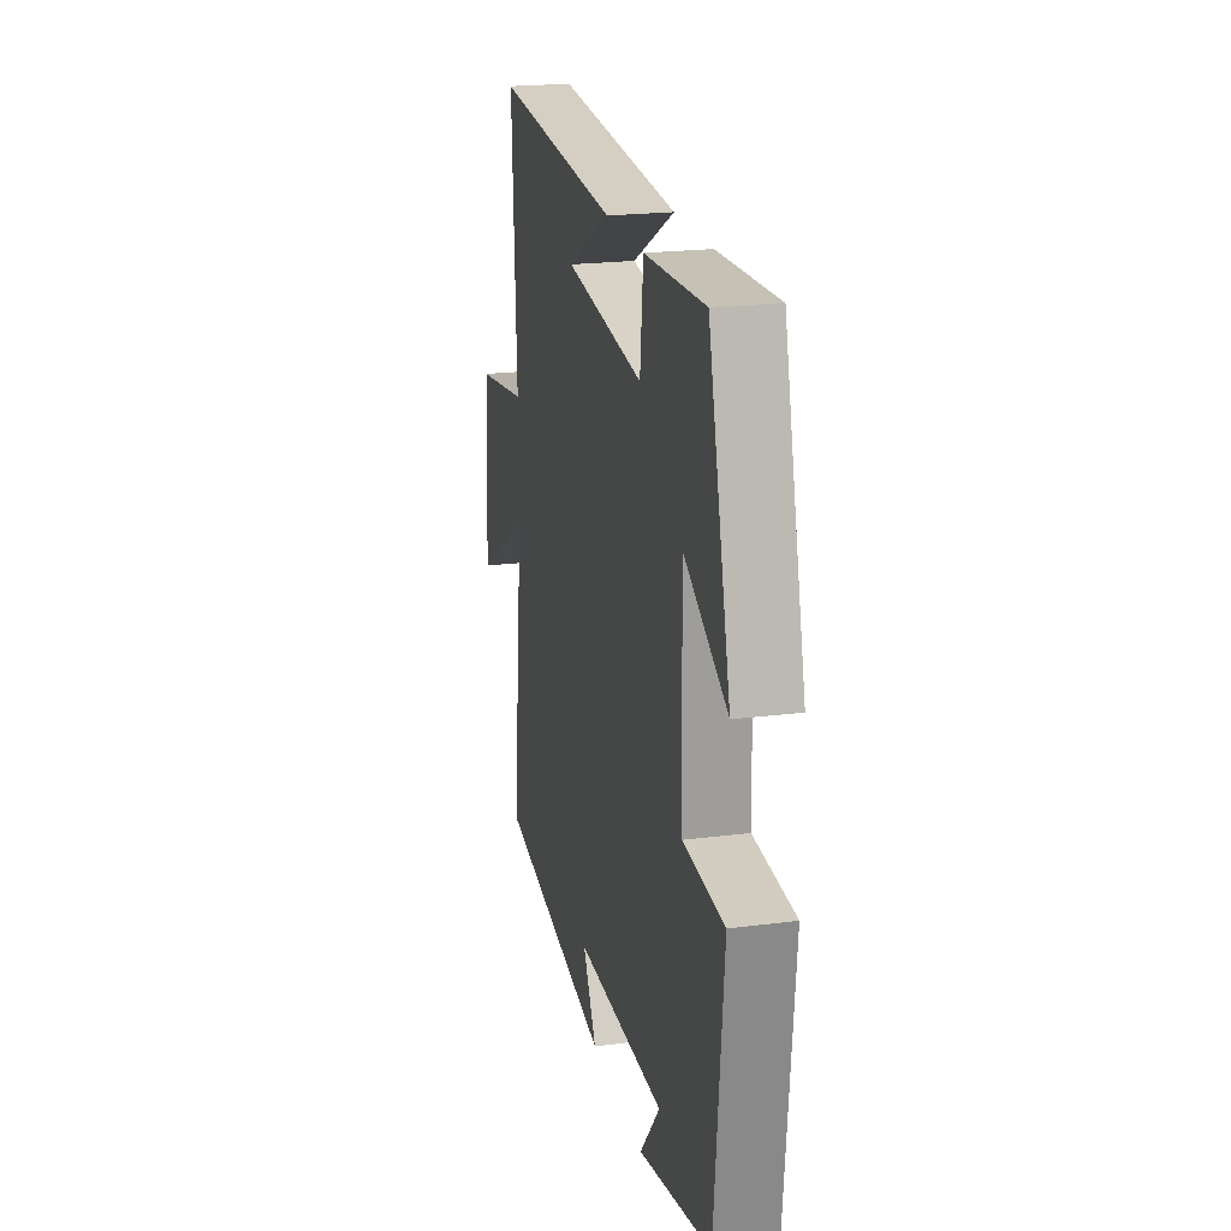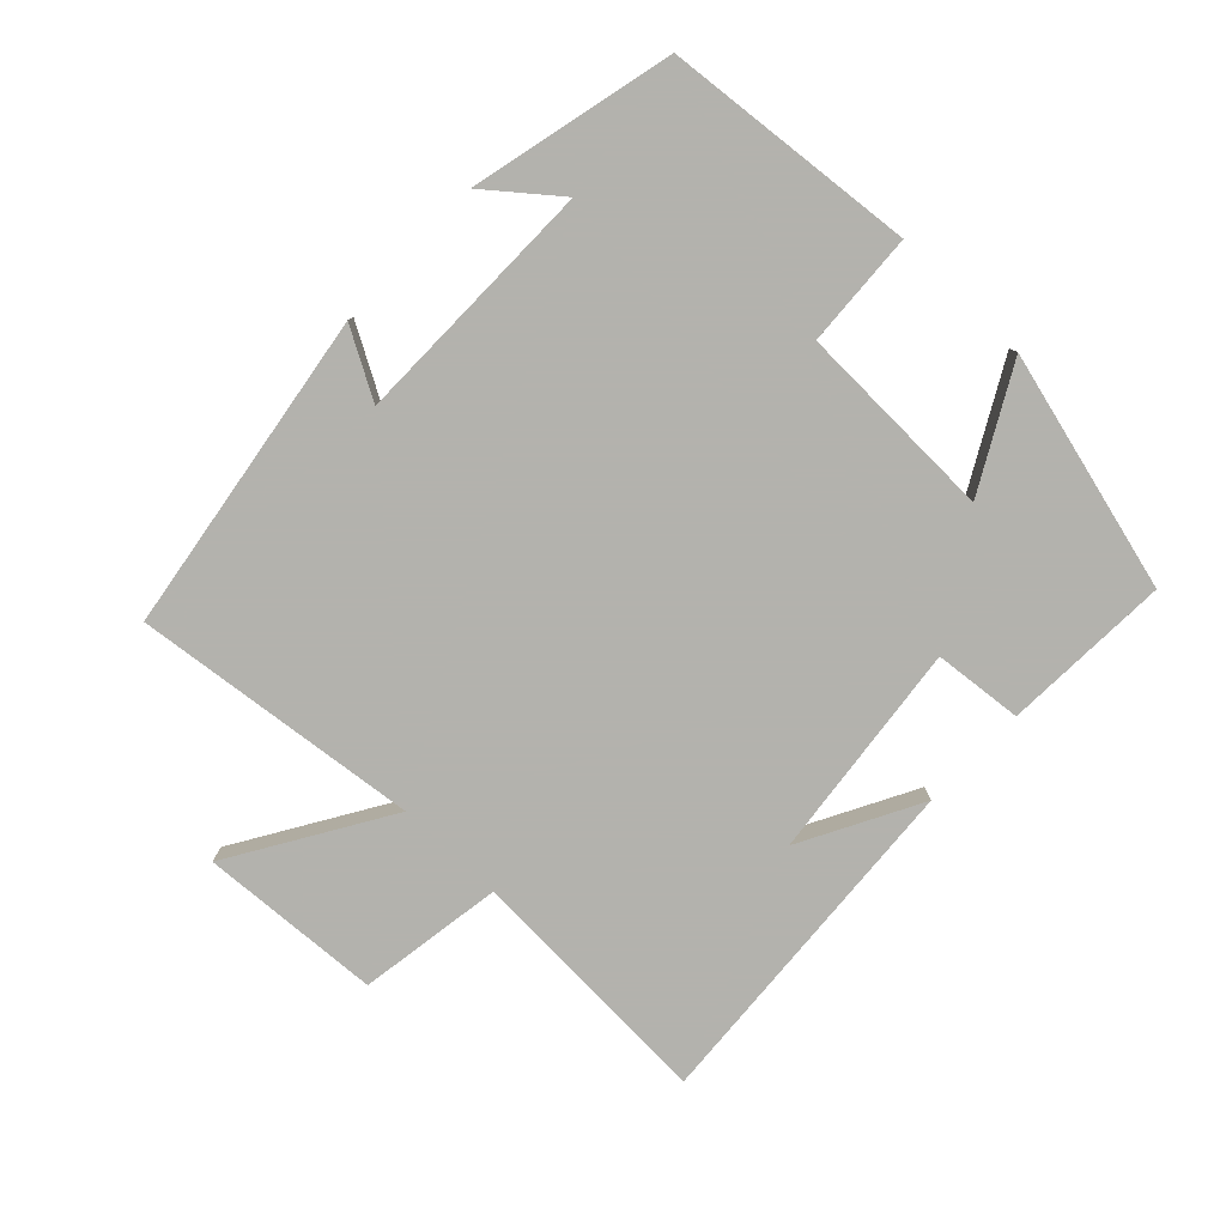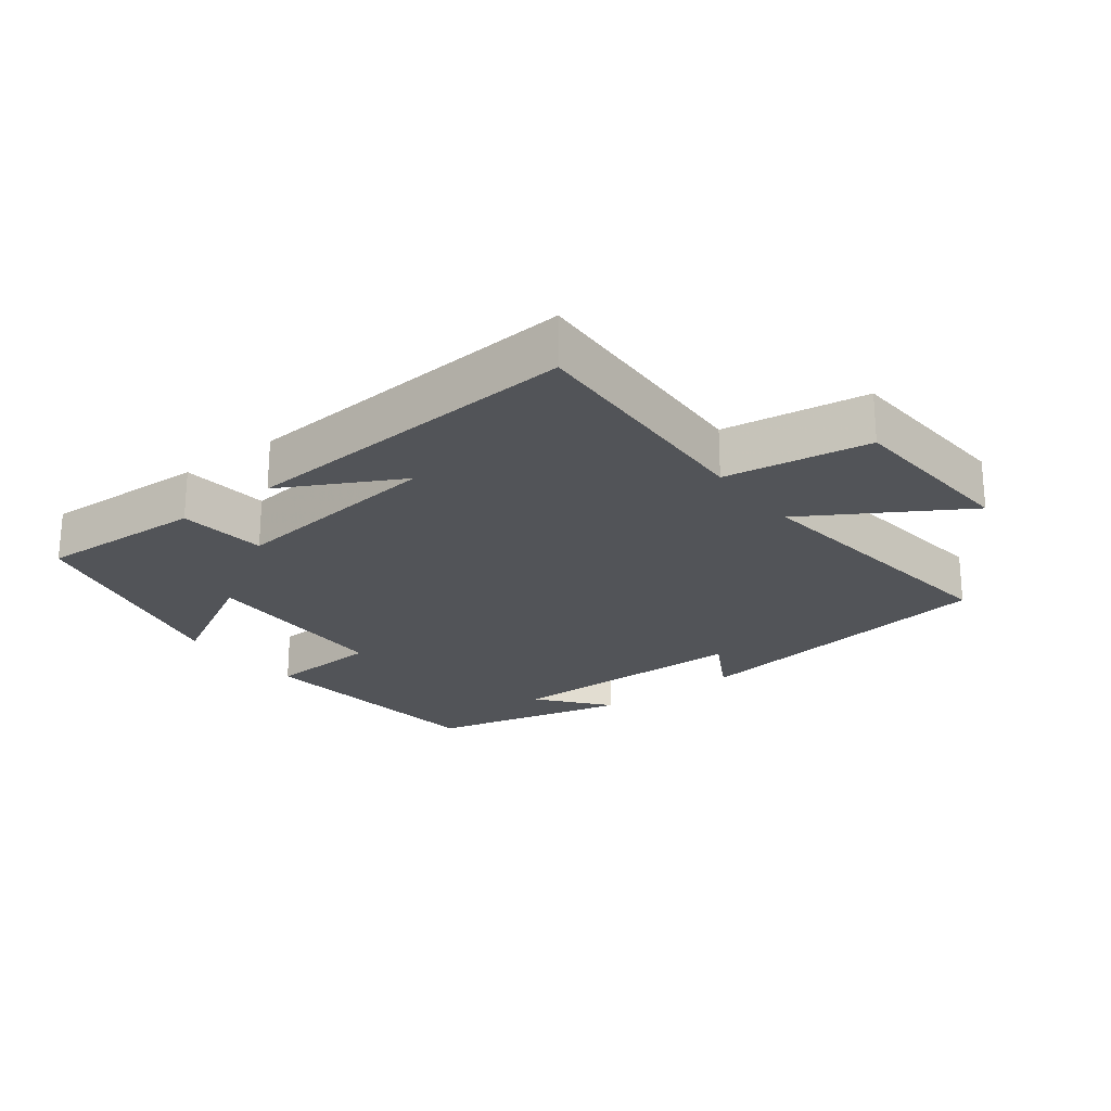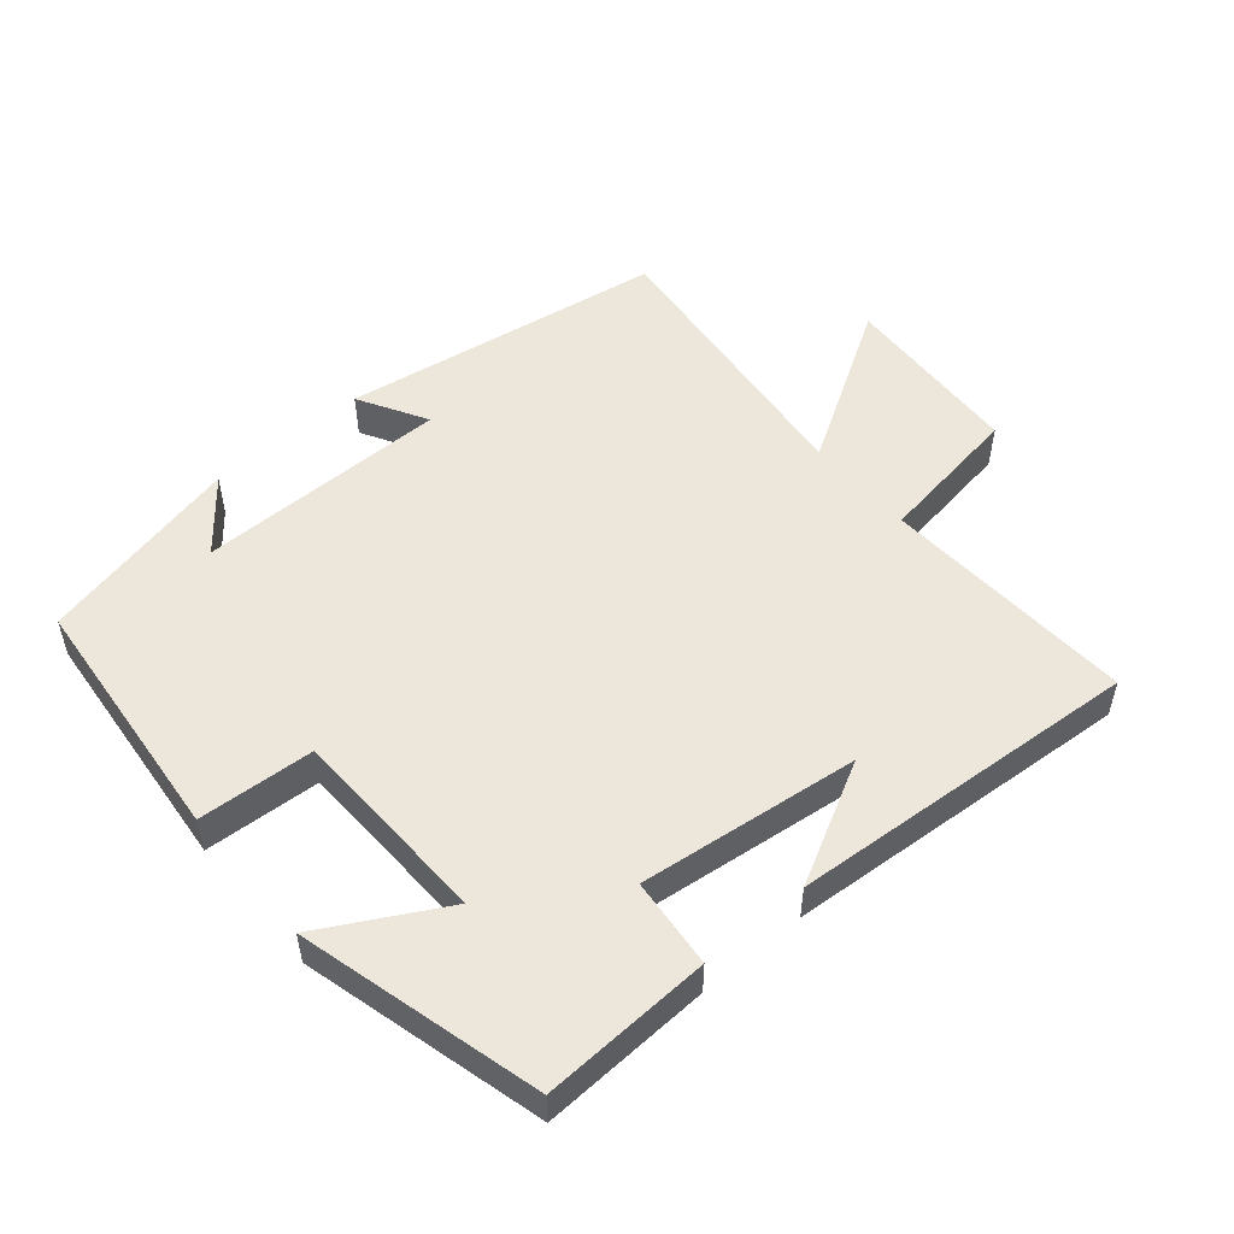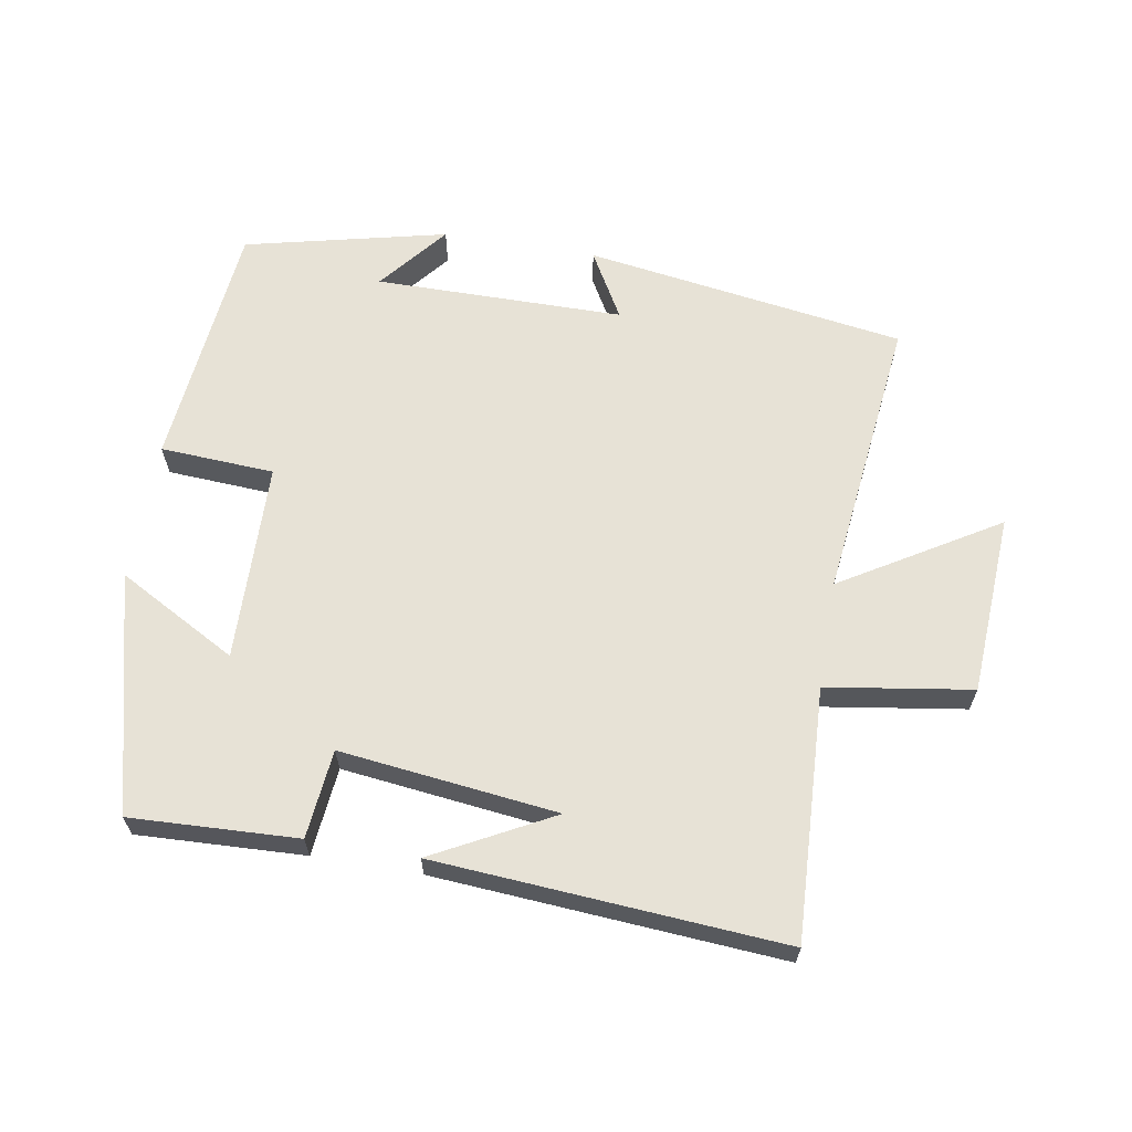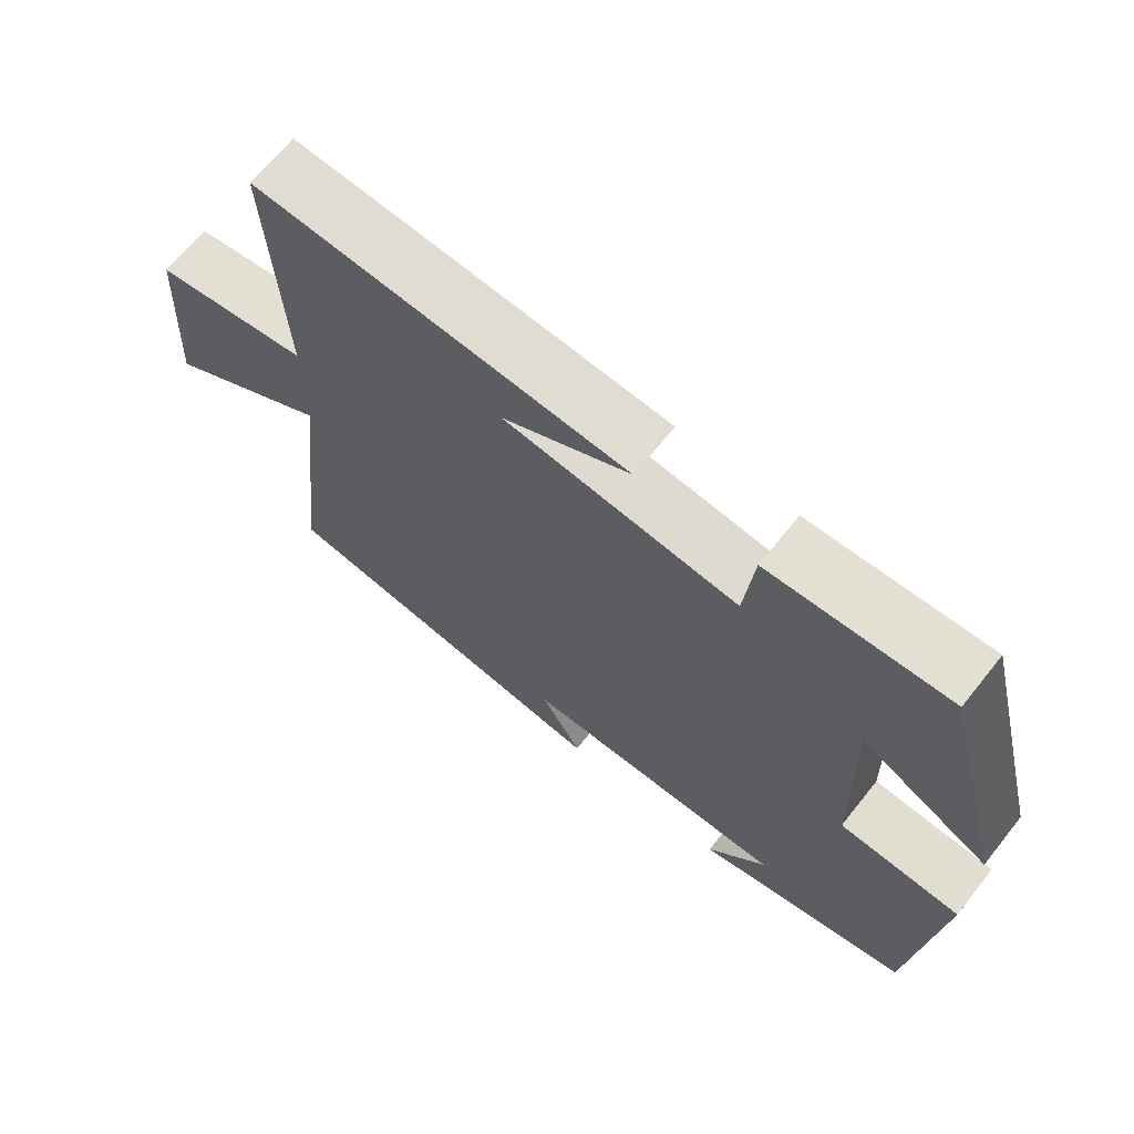
<metadata>
{"format":"obj","ext":"obj","renderer":"f3d","projection":"perspective","resolution":1024,"background":"white","views":[{"elev":21.3,"azim":-102.8,"up":"+Z"},{"elev":-79.4,"azim":-133.7,"up":"+Y"},{"elev":-22.9,"azim":37.5,"up":"+Y"},{"elev":51.8,"azim":-40.4,"up":"+Y"},{"elev":63.4,"azim":9.7,"up":"+Y"},{"elev":67.3,"azim":-141.3,"up":"+Z"}]}
</metadata>
<code>
v 0.549 0.07 -0.427
v 0.07 0.07 -0.5
v 0.127 0.07 -0.399
v -0.245 0.07 -0.397
v -0.162 0.07 -0.5
v -0.464 0.07 -0.429
v -0.5 0.07 -0.054
v -0.33 0.07 -0.044
v -0.322 0.07 0.254
v -0.5 0.07 0.156
v -0.408 0.07 0.511
v -0.159 0.07 0.5
v -0.146 0.07 0.368
v 0.178 0.07 0.406
v 0.001 0.07 0.5
v 0.518 0.07 0.537
v 0.5 0.07 0.162
v 0.716 0.07 0.129
v 0.732 0.07 -0.141
v 0.5 0.07 0
v 0.549 0 -0.427
v 0.07 0 -0.5
v 0.127 0 -0.399
v -0.245 0 -0.397
v -0.162 0 -0.5
v -0.464 0 -0.429
v -0.5 0 -0.054
v -0.33 0 -0.044
v -0.322 0 0.254
v -0.5 0 0.156
v -0.408 0 0.511
v -0.159 0 0.5
v -0.146 0 0.368
v 0.178 0 0.406
v 0.001 0 0.5
v 0.518 0 0.537
v 0.5 0 0.162
v 0.716 0 0.129
v 0.732 0 -0.141
v 0.5 0 0
f 17 18 19 20
f 14 15 16
f 14 16 17
f 13 14 17 20
f 9 10 11 12
f 8 9 12 13
f 6 7 8
f 4 5 6
f 4 6 8 13
f 20 1 2 3
f 3 4 13 20
f 40 39 38 37
f 36 35 34
f 37 36 34
f 40 37 34 33
f 32 31 30 29
f 33 32 29 28
f 28 27 26
f 26 25 24
f 33 28 26 24
f 23 22 21 40
f 40 33 24 23
f 1 21 22 2
f 2 22 23 3
f 3 23 24 4
f 4 24 25 5
f 5 25 26 6
f 6 26 27 7
f 7 27 28 8
f 8 28 29 9
f 9 29 30 10
f 10 30 31 11
f 11 31 32 12
f 12 32 33 13
f 13 33 34 14
f 14 34 35 15
f 15 35 36 16
f 16 36 37 17
f 17 37 38 18
f 18 38 39 19
f 19 39 40 20
f 20 40 21 1

</code>
